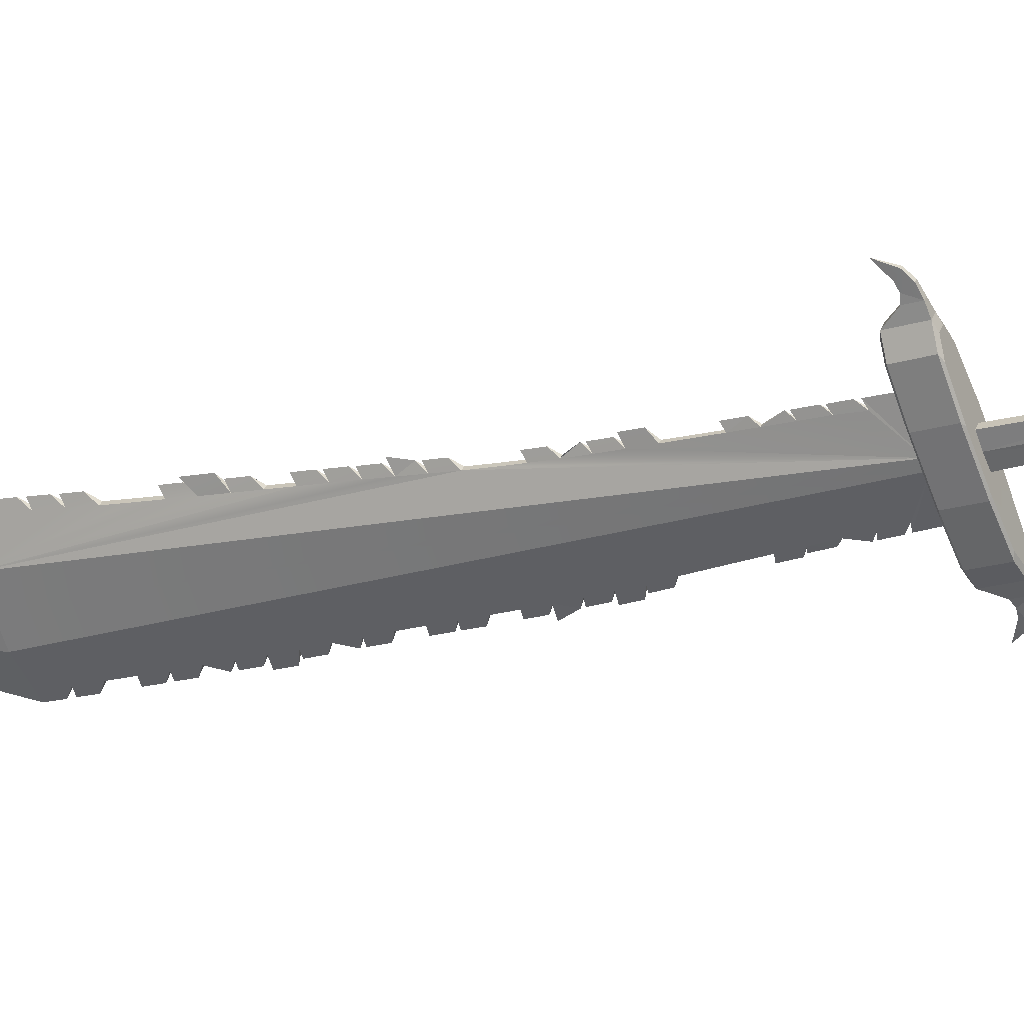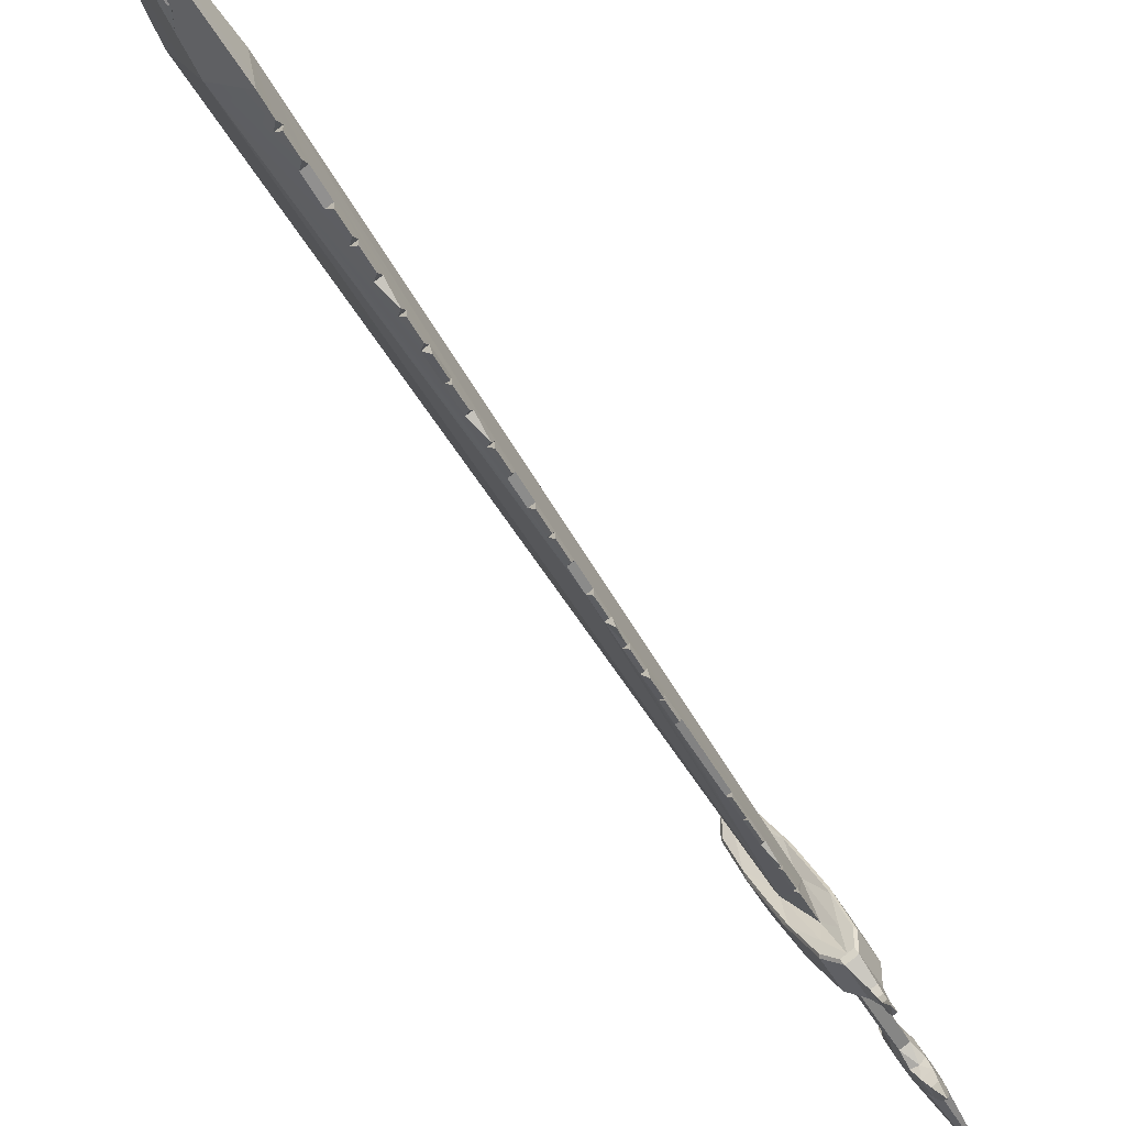
<metadata>
{"format":"obj","ext":"obj","renderer":"f3d","projection":"perspective","resolution":1024,"background":"white","views":[{"elev":40.9,"azim":104.5,"up":"+Y"},{"elev":-78.4,"azim":31.9,"up":"+Y"}]}
</metadata>
<code>
o sword
v 1.451 2.761 2.393
v 1.493 2.705 2.343
v 1.482 2.766 2.395
v 1.183 3.645 3.015
v 1.103 3.623 3.026
v 1.192 3.602 2.995
v 1.492 3.621 2.596
v 1.331 3.824 2.693
v 1.446 3.843 2.703
v 1.488 3.054 2.323
v 1.435 3.045 2.318
v 1.538 3.221 2.404
v 1.503 2.853 2.658
v 1.55 3.009 2.734
v 1.469 3.068 2.761
v 1.366 3.675 3.031
v 1.375 3.632 3.01
v 1.446 3.68 3.055
v 1.465 3.692 3.039
v 1.518 3.581 2.599
v 1.465 3.838 2.722
v 1.512 2.84 2.251
v 1.518 2.709 2.345
v 1.527 2.717 2.215
v 1.518 3.434 2.916
v 1.511 0.1526 9.352
v 1.387 0.3078 10.24
v 1.332 0.4091 9.963
v 1.545 0.6472 9.559
v 1.445 0.2027 10.51
v 1.448 0.2006 10.46
v 1.163 0.8772 9.665
v 1.451 1.448 6.634
v 1.445 1.549 6.403
v 1.386 1.538 6.398
v 1.391 1.437 6.629
v 1.241 0.5778 9.537
v 1.467 0.9467 9.688
v 1.383 0.2305 11.57
v 1.261 0.5268 9.847
v 1.137 3.371 2.884
v 1.084 3.775 2.689
v 1.137 3.518 2.566
v 1.382 3.036 2.314
v 1.267 3.175 2.381
v 1.265 2.953 2.684
v 1.265 3.101 2.366
v 1.396 2.794 2.608
v 1.396 2.942 2.29
v 1.51 2.961 2.3
v 1.568 3.004 2.71
v 1.511 2.813 2.617
v 1.257 3.667 2.617
v 1.148 3.564 2.567
v 1.217 3.805 2.683
v 1.403 3.198 2.392
v 1.348 3.682 2.625
v 1.568 3.152 2.392
v 1.172 3.305 2.874
v 1.276 2.963 2.71
v 1.328 3.044 2.749
v 1.343 4.248 1.461
v 1.33 4.367 1.518
v 1.102 3.786 2.673
v 1.443 2.843 2.653
v 1.366 3.217 2.811
v 1.509 3.361 2.903
v 1.215 4.348 1.508
v 1.243 4.217 1.302
v 1.252 4.233 1.453
v 1.384 2.833 2.648
v 1.187 4.507 1.154
v 1.187 4.398 1.388
v 1.268 5.022 0.08253
v 1.244 4.327 1.068
v 1.316 4.206 1.297
v 1.379 4.24 1.314
v 1.359 4.537 1.169
v 1.358 4.427 1.403
v 1.38 4.35 1.08
v 1.317 4.316 1.063
v 1.453 2.951 2.295
v 1.084 3.628 3.007
v 1.454 2.803 2.613
v 1.451 2.829 2.246
v 1.481 2.834 2.249
v 1.512 2.771 2.398
v 1.469 2.701 2.341
v 1.507 2.624 2.322
v 1.54 2.594 2.226
v 1.503 2.712 2.213
v 1.478 2.708 2.211
v 1.526 2.627 2.323
v 1.542 2.417 2.344
v 1.487 2.621 2.32
v 1.501 2.588 2.223
v 1.521 2.591 2.224
v 1.332 3.167 3.099
v 1.372 3.173 3.102
v 1.369 3.053 3.134
v 1.368 3.078 3.089
v 1.339 2.931 3.538
v 1.378 2.938 3.541
v 1.37 2.85 3.573
v 1.214 2.911 5.965
v 1.159 2.984 5.731
v 1.158 2.901 5.96
v 1.338 3.044 3.314
v 1.374 3.051 3.317
v 1.371 2.946 3.341
v 1.371 2.965 3.311
v 1.406 2.262 4.85
v 1.353 2.253 4.845
v 1.396 2.169 4.834
v 1.409 1.012 7.581
v 1.472 1.024 7.586
v 1.464 0.8893 7.62
v 1.387 2.709 3.989
v 1.342 2.701 3.985
v 1.38 2.62 3.976
v 1.349 2.365 4.631
v 1.402 2.374 4.635
v 1.393 2.262 4.653
v 1.214 3.633 4.159
v 1.179 3.777 4.015
v 1.172 3.626 4.155
v 1.456 1.345 6.868
v 1.396 1.333 6.862
v 1.446 1.242 6.845
v 1.382 2.82 3.771
v 1.34 2.813 3.768
v 1.373 2.751 3.769
v 1.448 1.219 6.891
v 1.405 1.12 7.338
v 1.467 1.132 7.343
v 1.468 0.9622 7.351
v 1.435 1.449 6.382
v 1.457 1.026 7.321
v 1.424 0.6852 8.329
v 1.489 0.6988 8.334
v 1.482 0.5572 8.376
v 1.414 0.9029 7.827
v 1.478 0.9157 7.832
v 1.47 0.7786 7.868
v 1.428 1.844 5.724
v 1.371 1.833 5.719
v 1.417 1.747 5.705
v 1.405 2.116 4.852
v 1.48 0.5877 8.311
v 1.509 0.3781 9.108
v 1.443 0.3633 9.103
v 1.502 0.2631 9.085
v 1.439 1.647 6.174
v 1.381 1.637 6.169
v 1.429 1.548 6.154
v 1.377 2.714 3.791
v 1.376 1.734 5.943
v 1.433 1.745 5.948
v 1.425 1.627 5.968
v 1.366 1.934 5.498
v 1.422 1.944 5.502
v 1.413 1.828 5.522
v 1.442 1.324 6.657
v 1.468 0.8074 7.809
v 1.4 1.227 7.099
v 1.462 1.239 7.104
v 1.453 1.111 7.129
v 1.495 0.5909 8.59
v 1.429 0.5769 8.584
v 1.487 0.4785 8.567
v 1.344 2.589 4.201
v 1.396 2.486 4.42
v 1.346 2.477 4.416
v 1.431 1.528 6.195
v 1.417 2.048 5.283
v 1.361 2.038 5.279
v 1.406 1.953 5.265
v 1.411 2.153 5.066
v 1.357 2.144 5.061
v 1.408 2.026 5.033
v 1.436 0.4695 8.843
v 1.502 0.484 8.848
v 1.496 0.3384 8.895
v 1.424 1.792 5.457
v 1.419 0.794 8.076
v 1.483 0.8072 8.081
v 1.476 0.6678 8.121
v 1.472 0.8772 7.545
v 1.408 1.933 5.302
v 1.505 0.2306 9.159
v 1.403 2.039 5.084
v 1.215 3.353 4.834
v 1.167 3.438 4.606
v 1.165 3.345 4.83
v 1.391 2.597 4.205
v 1.214 2.83 6.197
v 1.17 3.532 4.381
v 1.215 3.446 4.61
v 1.214 3.539 4.385
v 1.379 4.1 1.166
v 1.346 4.094 1.163
v 1.385 3.904 1.092
v 1.166 4.584 1.478
v 1.23 4.619 1.494
v 1.159 4.697 1.503
v 1.388 4.238 1.054
v 1.229 4.729 1.26
v 1.166 4.694 1.243
v 1.159 4.785 1.315
v 1.062 4.793 3.34
v 1.049 4.709 3.324
v 1.079 4.715 3.326
v 1.174 3.687 3.036
v 1.401 4.066 2.809
v 1.17 4.6 3.062
v 1.284 4.458 2.995
v 1.116 4.591 3.057
v 1.169 4.477 3.434
v 1.223 4.263 3.332
v 1.275 4.344 3.371
v 1.357 3.718 3.051
v 1.412 4.096 2.845
v 1.109 4.787 3.182
v 1.086 4.798 3.342
v 1.11 4.72 3.329
v 1.413 3.95 3.162
v 1.378 4 3.208
v 1.085 1.173 9.794
v 1.256 0.894 10.84
v 1.248 0.9352 10.8
v 1.122 1.647 10
v 1.329 1.181 10.11
v 1.387 1.136 10
v 1.389 1.242 9.817
v 1.213 2.596 6.907
v 1.212 2.514 7.147
v 1.154 2.585 6.902
v 1.152 2.503 7.142
v 1.426 1.062 9.821
v 1.031 3.886 3.13
v 1.031 4.033 2.812
v 1.063 4.582 3.053
v 1.012 4.413 2.972
v 0.9837 4.32 3.336
v 0.9832 4.466 3.019
v 1.042 4.513 3.429
v 1.041 4.66 3.111
v 1.287 4.371 3.362
v 1.156 4.679 3.121
v 1.156 4.533 3.439
v 1.056 4.008 2.779
v 1.2 3.947 2.751
v 1.291 3.962 2.759
v 1.148 4.435 2.984
v 1.286 4.517 3.045
v 1.041 3.944 3.179
v 1.082 4.239 3.32
v 1.002 4.299 3.348
v 1.294 4.482 1.573
v 1.109 4.467 3.428
v 1.049 4.457 3.423
v 1.203 4.467 1.565
v 1.302 4.607 1.489
v 1.302 4.718 1.255
v 1.099 4.669 3.116
v 1.184 4.105 3.235
v 1.048 4.777 3.177
v 1.079 4.782 3.179
v 1.099 4.523 3.434
v 1.044 4.861 3.391
v 1.037 4.789 3.338
v 1.05 4.961 3.357
v 1.077 4.892 3.255
v 1.028 4.884 3.251
v 1.063 4.865 3.392
v 1.01 4.98 3.568
v 1.024 4.858 3.389
v 1.011 4.954 3.354
v 1.053 4.888 3.253
v 1.03 4.958 3.355
v 1.179 3.912 3.454
v 1.182 3.964 3.569
v 1.219 3.918 3.457
v 1.183 3.982 3.52
v 1.175 3.727 3.917
v 1.214 3.734 3.921
v 1.18 3.789 3.98
v 1.177 3.826 3.687
v 1.181 3.874 3.784
v 1.214 3.832 3.69
v 1.181 3.886 3.75
v 1.215 3.168 5.283
v 1.172 3.231 5.341
v 1.161 3.159 5.278
v 1.137 2.16 8.122
v 1.145 2.229 8.249
v 1.2 2.173 8.127
v 1.177 3.598 4.443
v 1.162 3.252 5.054
v 1.172 3.309 5.153
v 1.215 3.261 5.058
v 1.209 2.43 7.388
v 1.159 2.502 7.45
v 1.149 2.419 7.383
v 1.127 1.986 8.627
v 1.188 1.912 8.888
v 1.192 1.999 8.632
v 1.141 2.247 7.873
v 1.139 2.362 8.014
v 1.203 2.259 7.878
v 1.165 2.666 6.968
v 1.158 2.82 6.192
v 1.168 2.886 6.299
v 1.183 1.739 9.408
v 1.126 1.817 9.471
v 1.117 1.725 9.403
v 1.151 2.332 7.941
v 1.163 2.585 7.208
v 1.167 3.431 4.942
v 1.123 1.898 8.883
v 1.131 1.968 9.019
v 1.214 2.752 6.431
v 1.168 2.82 6.491
v 1.157 2.742 6.426
v 1.167 3.352 5.13
v 1.171 3.218 5.379
v 1.164 2.653 7.015
v 1.181 1.653 9.67
v 1.124 1.732 9.733
v 1.115 1.639 9.665
v 1.214 2.675 6.668
v 1.157 2.789 6.751
v 1.156 2.664 6.663
v 1.178 3.679 4.251
v 1.12 1.811 9.142
v 1.128 1.882 9.281
v 1.185 1.825 9.147
v 1.167 2.808 6.536
v 1.162 2.571 7.256
v 1.196 2.086 8.378
v 1.142 2.161 8.441
v 1.132 2.073 8.373
v 1.145 2.334 7.627
v 1.154 2.403 7.745
v 1.207 2.345 7.632
v 1.129 1.903 9.21
v 1.166 2.732 6.775
v 1.214 2.994 5.736
v 1.17 3.059 5.794
v 1.125 1.796 9.544
v 1.135 2.263 8.286
v 1.123 1.71 9.809
v 1.16 3.07 5.504
v 1.17 3.131 5.606
v 1.215 3.079 5.508
v 1.377 0.322 10.26
v 1.434 0.2217 10.45
v 1.32 0.4152 10.21
v 1.344 0.4088 10.21
v 1.401 0.3154 10.25
v 1.332 0.3971 10.19
v 1.339 0.4275 9.986
v 1.315 0.4341 9.99
v 1.288 0.9225 10.78
v 1.278 0.947 10.68
v 1.252 0.9209 10.67
v 1.302 0.9136 10.66
v 1.26 1.061 10.4
v 1.31 1.053 10.39
v 1.302 1.148 10.11
v 1.352 1.14 10.11
v 1.286 1.088 10.41
v 1.336 1.128 10.04
v 1.386 1.12 10.03
v 1.333 4.229 1.05
v 1.323 4.095 1.037
v 1.279 4.219 1.045
v 1.214 4.706 1.508
v 1.268 4.716 1.512
v 1.277 4.132 1.232
v 1.213 4.795 1.32
v 1.268 4.804 1.325
v 1.223 4.89 1.417
v 1.332 4.141 1.237
v 1.387 4.15 1.242
v 1.314 4.089 1.16
v 1.389 4.107 1.042
v 1.191 4.884 1.414
v 1.162 4.97 1.603
v 1.167 4.788 1.495
v 1.158 4.879 1.411
v 1.232 4.799 1.501
v 1.356 4.101 1.039
v 1.2 4.793 1.498
v 1.183 3.636 3.033
v 1.366 3.667 3.049
v 1.285 0.5202 9.843
v 1.376 1.07 9.825
f 1 2 3
f 4 5 6
f 7 8 9
f 10 11 12
f 13 14 15
f 16 17 18
f 19 20 21
f 22 23 24
f 18 25 19
f 26 27 28
f 29 30 31
f 6 32 4
f 29 33 34
f 35 36 37
f 29 38 39
f 17 38 29
f 32 40 39
f 41 42 43
f 44 45 11
f 46 43 47
f 48 47 49
f 50 51 52
f 53 54 55
f 56 57 12
f 58 25 51
f 59 60 61
f 8 62 63
f 54 64 55
f 12 11 56
f 61 65 66
f 7 57 8
f 14 67 15
f 68 69 70
f 60 71 61
f 72 69 73
f 53 62 57
f 74 75 72
f 62 76 77
f 77 78 79
f 63 77 79
f 80 81 74
f 81 75 74
f 78 80 74
f 76 62 70
f 70 69 76
f 55 70 53
f 45 49 47
f 45 43 54
f 12 50 10
f 12 20 58
f 54 42 64
f 44 82 49
f 10 82 11
f 21 7 9
f 41 5 83
f 5 59 6
f 18 17 67
f 46 59 41
f 48 60 46
f 52 14 13
f 51 67 14
f 6 61 66
f 65 48 84
f 65 52 13
f 17 15 67
f 65 15 66
f 85 82 86
f 22 82 50
f 1 84 48
f 87 84 3
f 87 50 52
f 1 49 85
f 88 89 2
f 23 90 24
f 85 91 92
f 85 88 1
f 3 23 87
f 86 24 91
f 93 89 94
f 95 96 94
f 91 96 92
f 88 96 95
f 2 93 23
f 91 90 97
f 97 90 94
f 90 93 94
f 89 95 94
f 96 97 94
f 98 99 100
f 99 98 101
f 102 103 104
f 105 106 107
f 108 109 110
f 109 108 111
f 112 113 114
f 115 116 117
f 118 119 120
f 121 122 123
f 124 125 126
f 127 128 129
f 130 131 132
f 128 127 133
f 134 135 136
f 34 35 137
f 135 134 138
f 139 140 141
f 142 143 144
f 145 146 147
f 113 112 148
f 140 139 149
f 150 151 152
f 153 154 155
f 131 130 156
f 157 158 159
f 160 161 162
f 36 33 163
f 143 142 164
f 165 166 167
f 168 169 170
f 171 172 173
f 154 153 174
f 175 176 177
f 178 179 180
f 181 182 183
f 161 160 184
f 185 186 187
f 116 115 188
f 176 175 189
f 151 150 190
f 179 178 191
f 6 66 101
f 98 100 108
f 100 111 108
f 6 101 98
f 190 26 37
f 183 152 151
f 151 190 37
f 37 6 146
f 6 98 108
f 108 110 102
f 192 193 194
f 102 104 131
f 104 132 131
f 6 108 102
f 183 151 181
f 151 37 181
f 6 102 131
f 131 156 119
f 156 120 119
f 6 131 119
f 181 37 169
f 141 170 169
f 6 119 171
f 6 171 173
f 139 141 169
f 6 173 121
f 121 123 113
f 123 114 113
f 113 148 179
f 148 180 179
f 6 121 113
f 139 169 37
f 187 149 139
f 119 195 171
f 185 187 139
f 6 113 179
f 179 191 176
f 191 177 176
f 176 189 160
f 189 184 160
f 6 179 176
f 185 139 37
f 142 144 185
f 117 164 142
f 136 188 115
f 115 117 142
f 142 185 37
f 6 176 160
f 160 162 146
f 162 147 146
f 6 160 146
f 115 142 37
f 134 136 115
f 167 138 134
f 103 102 110
f 165 167 134
f 134 115 37
f 157 159 154
f 159 155 154
f 154 174 35
f 174 137 35
f 37 146 157
f 165 134 37
f 128 133 165
f 163 129 128
f 36 163 128
f 128 165 37
f 37 157 154
f 36 128 37
f 37 154 35
f 101 66 17
f 29 26 190
f 150 152 183
f 29 190 150
f 99 101 17
f 111 100 109
f 100 99 109
f 107 196 105
f 110 109 103
f 99 17 109
f 17 29 145
f 109 17 103
f 29 150 182
f 150 183 182
f 103 17 130
f 132 104 130
f 104 103 130
f 120 156 118
f 156 130 118
f 130 17 118
f 29 182 168
f 168 170 141
f 118 17 195
f 195 17 172
f 168 141 140
f 172 17 122
f 114 123 112
f 123 122 112
f 122 17 112
f 29 168 140
f 140 149 187
f 173 122 121
f 140 187 186
f 112 17 178
f 180 148 178
f 148 112 178
f 177 191 175
f 191 178 175
f 178 17 175
f 29 140 186
f 186 144 143
f 143 164 117
f 116 188 136
f 143 117 116
f 29 186 143
f 175 17 161
f 184 189 161
f 189 175 161
f 147 162 145
f 162 161 145
f 161 17 145
f 29 143 116
f 116 136 135
f 135 138 167
f 197 198 199
f 135 167 166
f 29 116 135
f 155 159 153
f 159 158 153
f 29 135 166
f 166 133 127
f 127 129 163
f 127 163 33
f 29 166 127
f 158 145 29
f 137 174 34
f 174 153 34
f 153 158 29
f 29 127 33
f 34 153 29
f 200 201 202
f 203 204 205
f 77 206 80
f 207 208 209
f 210 211 212
f 4 213 5
f 214 9 8
f 215 216 217
f 218 219 220
f 16 18 221
f 222 19 21
f 223 224 225
f 18 226 227
f 228 229 230
f 231 232 233
f 32 213 4
f 234 235 236
f 237 228 238
f 38 234 239
f 221 38 16
f 39 228 32
f 42 240 241
f 242 217 243
f 241 244 245
f 245 246 247
f 248 249 250
f 251 252 55
f 216 253 254
f 226 255 248
f 256 257 258
f 8 259 253
f 251 55 64
f 216 254 217
f 257 260 261
f 253 214 8
f 220 219 227
f 203 68 262
f 258 257 261
f 203 72 73
f 259 252 253
f 74 72 208
f 259 263 204
f 78 263 79
f 63 263 259
f 264 74 207
f 207 74 208
f 78 74 264
f 204 262 259
f 262 204 203
f 55 262 68
f 243 247 242
f 241 243 251
f 249 216 215
f 216 222 214
f 42 251 64
f 242 265 217
f 265 215 217
f 21 214 222
f 5 240 83
f 5 213 256
f 18 227 221
f 256 244 240
f 258 246 244
f 250 220 248
f 248 227 226
f 257 213 266
f 260 246 261
f 250 260 218
f 221 219 266
f 260 219 218
f 265 267 268
f 223 265 268
f 211 269 212
f 269 225 212
f 225 249 223
f 247 211 267
f 270 271 210
f 272 224 273
f 274 268 267
f 271 267 211
f 224 212 225
f 268 273 223
f 275 276 270
f 277 276 278
f 278 279 274
f 271 278 274
f 275 210 224
f 279 272 273
f 280 276 272
f 272 276 275
f 270 276 277
f 278 276 280
f 281 282 283
f 283 284 281
f 285 125 286
f 286 287 285
f 288 289 290
f 290 291 288
f 292 293 294
f 295 296 297
f 199 298 197
f 299 300 301
f 302 303 304
f 305 306 307
f 308 309 310
f 186 185 144
f 235 311 237
f 312 313 196
f 314 315 316
f 310 317 308
f 236 318 238
f 194 319 192
f 320 321 306
f 322 323 324
f 301 325 299
f 294 326 292
f 237 327 235
f 328 329 330
f 331 332 333
f 126 334 124
f 335 336 337
f 324 338 322
f 238 339 236
f 340 341 342
f 343 344 345
f 337 346 335
f 333 347 331
f 348 349 106
f 35 33 36
f 316 350 314
f 297 351 295
f 330 352 328
f 353 354 355
f 213 284 266
f 281 288 282
f 282 288 291
f 213 281 284
f 352 228 231
f 350 330 329
f 330 228 352
f 228 312 213
f 213 288 281
f 288 285 289
f 289 285 287
f 285 126 125
f 307 342 305
f 213 285 288
f 350 316 330
f 330 316 228
f 336 316 315
f 213 126 285
f 126 197 334
f 334 197 298
f 169 182 181
f 213 197 126
f 336 335 316
f 316 335 228
f 321 335 346
f 213 193 197
f 194 299 319
f 319 299 325
f 213 194 193
f 320 335 321
f 213 299 194
f 299 294 300
f 300 294 293
f 294 353 326
f 166 165 133
f 213 294 299
f 320 228 335
f 213 353 294
f 353 106 354
f 354 106 349
f 213 106 353
f 305 228 320
f 296 342 341
f 309 295 351
f 295 342 296
f 342 228 305
f 213 107 106
f 312 324 313
f 313 324 323
f 213 312 107
f 295 228 342
f 308 295 309
f 344 308 317
f 343 308 344
f 308 228 295
f 324 333 338
f 338 333 332
f 333 237 347
f 347 237 311
f 228 324 312
f 343 228 308
f 339 304 303
f 327 238 318
f 238 304 339
f 304 228 343
f 228 333 324
f 237 238 327
f 238 228 304
f 228 237 333
f 284 221 266
f 234 352 231
f 328 350 329
f 234 328 352
f 283 221 284
f 291 290 282
f 282 290 283
f 287 286 289
f 289 286 290
f 283 290 221
f 221 196 234
f 290 286 221
f 234 314 328
f 328 314 350
f 314 336 315
f 286 124 221
f 304 345 302
f 125 124 286
f 298 199 334
f 334 199 124
f 124 199 221
f 234 337 314
f 314 337 336
f 337 321 346
f 199 198 221
f 198 192 221
f 337 306 321
f 192 301 221
f 325 301 319
f 319 301 192
f 293 292 300
f 300 292 301
f 301 292 221
f 234 306 337
f 292 355 221
f 146 158 157
f 326 355 292
f 349 348 354
f 354 348 355
f 355 348 221
f 234 307 306
f 340 296 341
f 297 309 351
f 340 297 296
f 234 340 307
f 348 105 221
f 105 196 221
f 234 297 340
f 297 310 309
f 310 344 317
f 310 345 344
f 234 310 297
f 323 322 313
f 313 322 196
f 332 331 338
f 338 331 322
f 234 345 310
f 302 339 303
f 236 327 318
f 302 236 339
f 234 302 345
f 322 234 196
f 311 235 347
f 347 235 331
f 236 235 327
f 331 234 322
f 234 236 302
f 235 234 331
f 217 254 243
f 254 252 243
f 53 56 45
f 56 11 45
f 356 357 30
f 31 30 357
f 358 30 39
f 359 356 358
f 27 357 360
f 27 359 361
f 362 358 363
f 361 362 28
f 40 362 363
f 28 362 40
f 40 37 26
f 26 31 27
f 27 361 28
f 28 40 26
f 40 363 358
f 358 356 30
f 39 40 358
f 364 365 230
f 366 229 367
f 367 229 39
f 230 229 364
f 368 367 369
f 370 369 371
f 372 370 232
f 372 366 368
f 373 371 374
f 232 373 233
f 233 373 239
f 239 373 374
f 231 230 372
f 230 365 372
f 233 234 231
f 231 372 232
f 39 374 367
f 374 371 369
f 367 374 369
f 234 233 239
f 239 374 38
f 374 39 38
f 375 376 377
f 206 81 80
f 203 209 208
f 205 204 378
f 264 379 263
f 379 204 263
f 76 69 380
f 377 81 375
f 75 380 69
f 209 381 207
f 81 377 75
f 382 264 207
f 381 383 382
f 380 384 76
f 385 77 76
f 384 200 385
f 377 386 380
f 206 200 387
f 383 388 389
f 378 390 205
f 209 390 391
f 382 392 379
f 376 393 202
f 392 383 389
f 390 394 389
f 391 390 389
f 386 376 202
f 387 200 202
f 228 39 229
f 230 231 228
f 31 26 29
f 29 39 30
f 389 394 392
f 378 392 394
f 378 204 379
f 389 388 391
f 381 391 388
f 207 381 382
f 375 81 206
f 384 386 201
f 202 393 387
f 76 384 385
f 202 201 386
f 375 387 393
f 1 88 2
f 19 25 20
f 22 87 23
f 18 67 25
f 6 37 32
f 17 16 38
f 32 37 40
f 41 83 42
f 46 41 43
f 48 46 47
f 50 58 51
f 53 45 54
f 56 53 57
f 58 20 25
f 8 57 62
f 61 71 65
f 7 12 57
f 68 73 69
f 72 75 69
f 53 70 62
f 77 80 78
f 63 62 77
f 55 68 70
f 45 44 49
f 45 47 43
f 12 58 50
f 12 7 20
f 54 43 42
f 44 11 82
f 10 50 82
f 21 20 7
f 41 59 5
f 46 60 59
f 48 71 60
f 52 51 14
f 51 25 67
f 6 59 61
f 65 71 48
f 65 84 52
f 17 66 15
f 65 13 15
f 85 49 82
f 22 86 82
f 1 3 84
f 87 52 84
f 87 22 50
f 1 48 49
f 88 95 89
f 23 93 90
f 85 86 91
f 85 92 88
f 3 2 23
f 86 22 24
f 91 97 96
f 88 92 96
f 2 89 93
f 91 24 90
f 105 348 106
f 171 195 172
f 192 198 193
f 119 118 195
f 107 312 196
f 173 172 122
f 197 193 198
f 77 385 206
f 210 271 211
f 222 226 19
f 223 273 224
f 18 19 226
f 32 228 213
f 221 234 38
f 42 83 240
f 241 240 244
f 245 244 246
f 248 255 249
f 251 243 252
f 226 222 255
f 8 63 259
f 257 266 260
f 253 216 214
f 203 73 68
f 203 208 72
f 259 262 252
f 78 264 263
f 63 79 263
f 55 252 262
f 243 245 247
f 241 245 243
f 249 255 216
f 216 255 222
f 42 241 251
f 242 247 265
f 265 249 215
f 21 9 214
f 5 256 240
f 256 258 244
f 258 261 246
f 250 218 220
f 248 220 227
f 257 256 213
f 260 269 246
f 250 269 260
f 221 227 219
f 260 266 219
f 265 247 267
f 223 249 265
f 211 246 269
f 269 250 225
f 225 250 249
f 247 246 211
f 270 277 271
f 272 275 224
f 274 279 268
f 271 274 267
f 224 210 212
f 268 279 273
f 278 280 279
f 271 277 278
f 275 270 210
f 279 280 272
f 305 320 306
f 35 34 33
f 307 340 342
f 169 168 182
f 304 343 345
f 146 145 158
f 254 253 252
f 356 360 357
f 359 360 356
f 27 31 357
f 27 360 359
f 362 359 358
f 361 359 362
f 364 366 365
f 366 364 229
f 368 366 367
f 370 368 369
f 372 368 370
f 372 365 366
f 373 370 371
f 232 370 373
f 375 393 376
f 203 205 209
f 264 382 379
f 75 377 380
f 381 388 383
f 384 201 200
f 377 376 386
f 206 385 200
f 378 394 390
f 209 205 390
f 382 383 392
f 378 379 392
f 381 209 391
f 384 380 386
f 375 206 387
l 373 398
l 395 4
l 362 397
l 396 16

</code>
